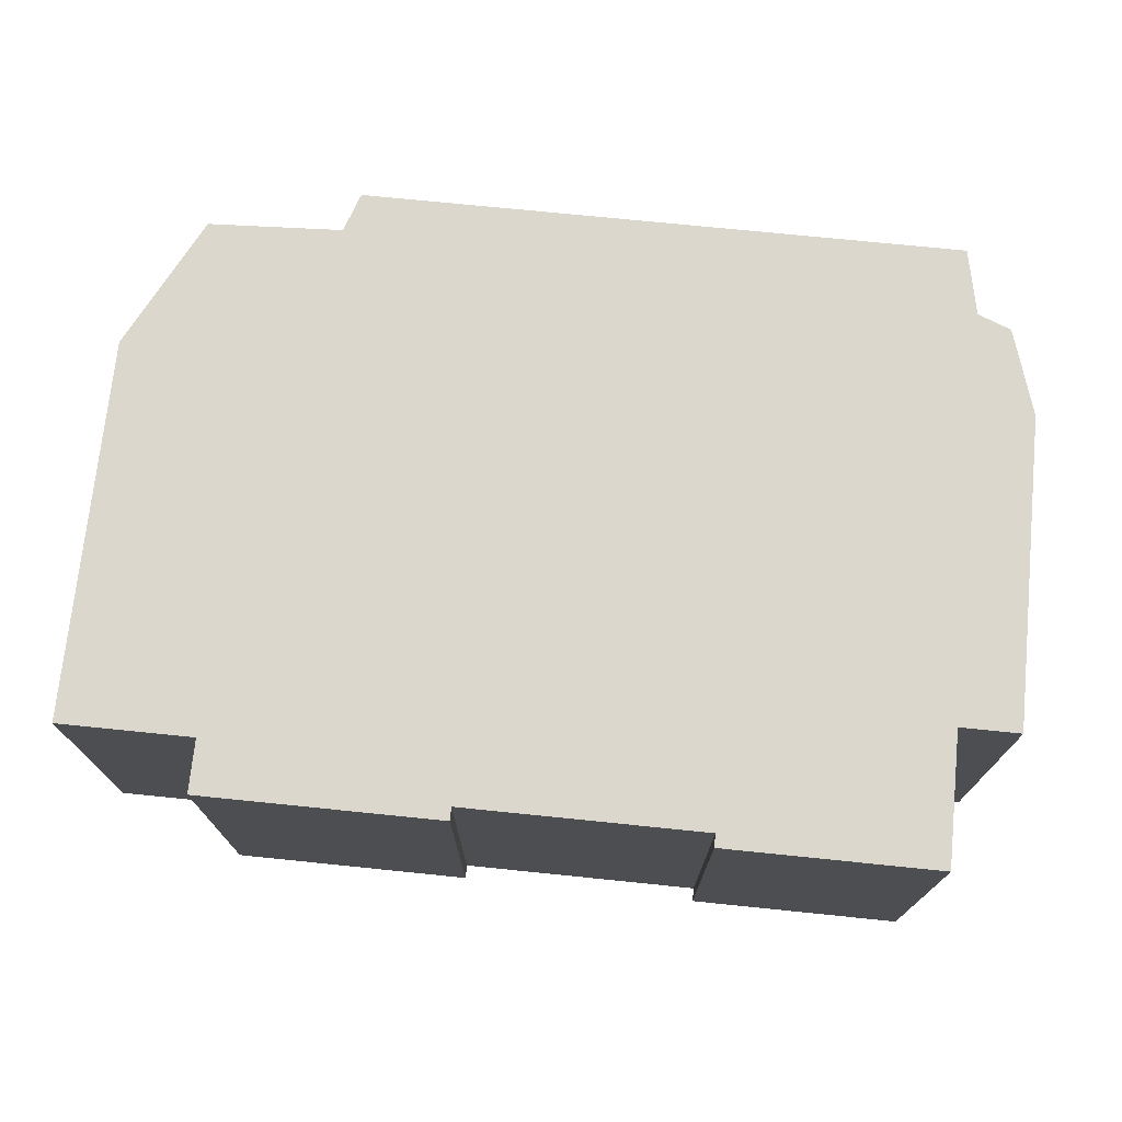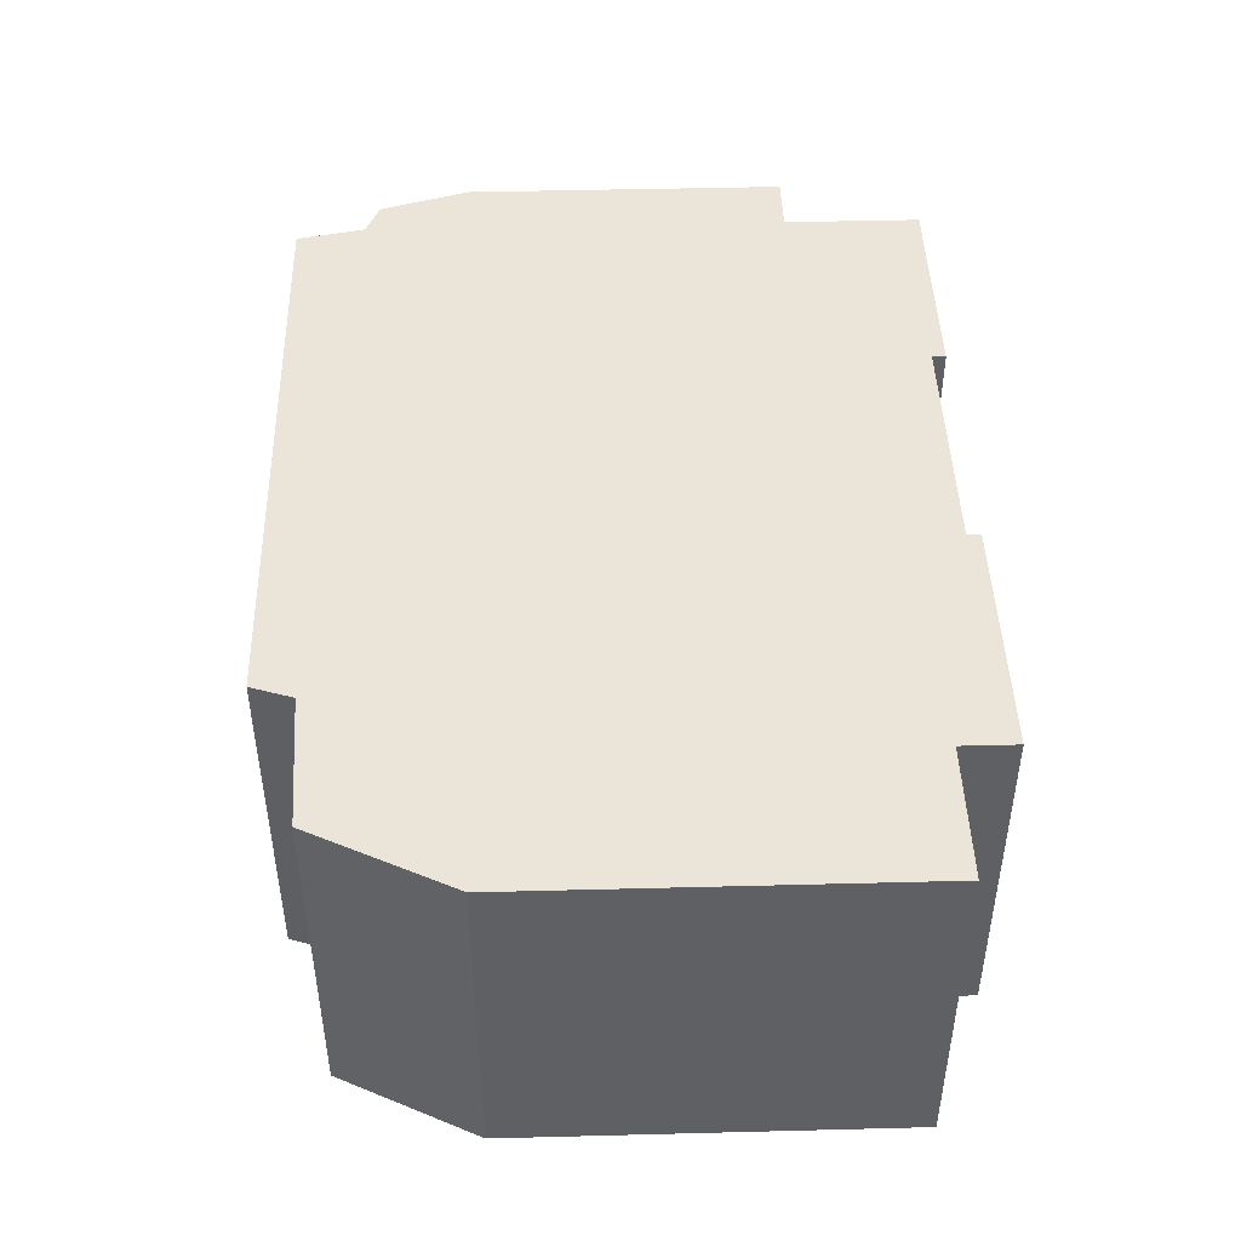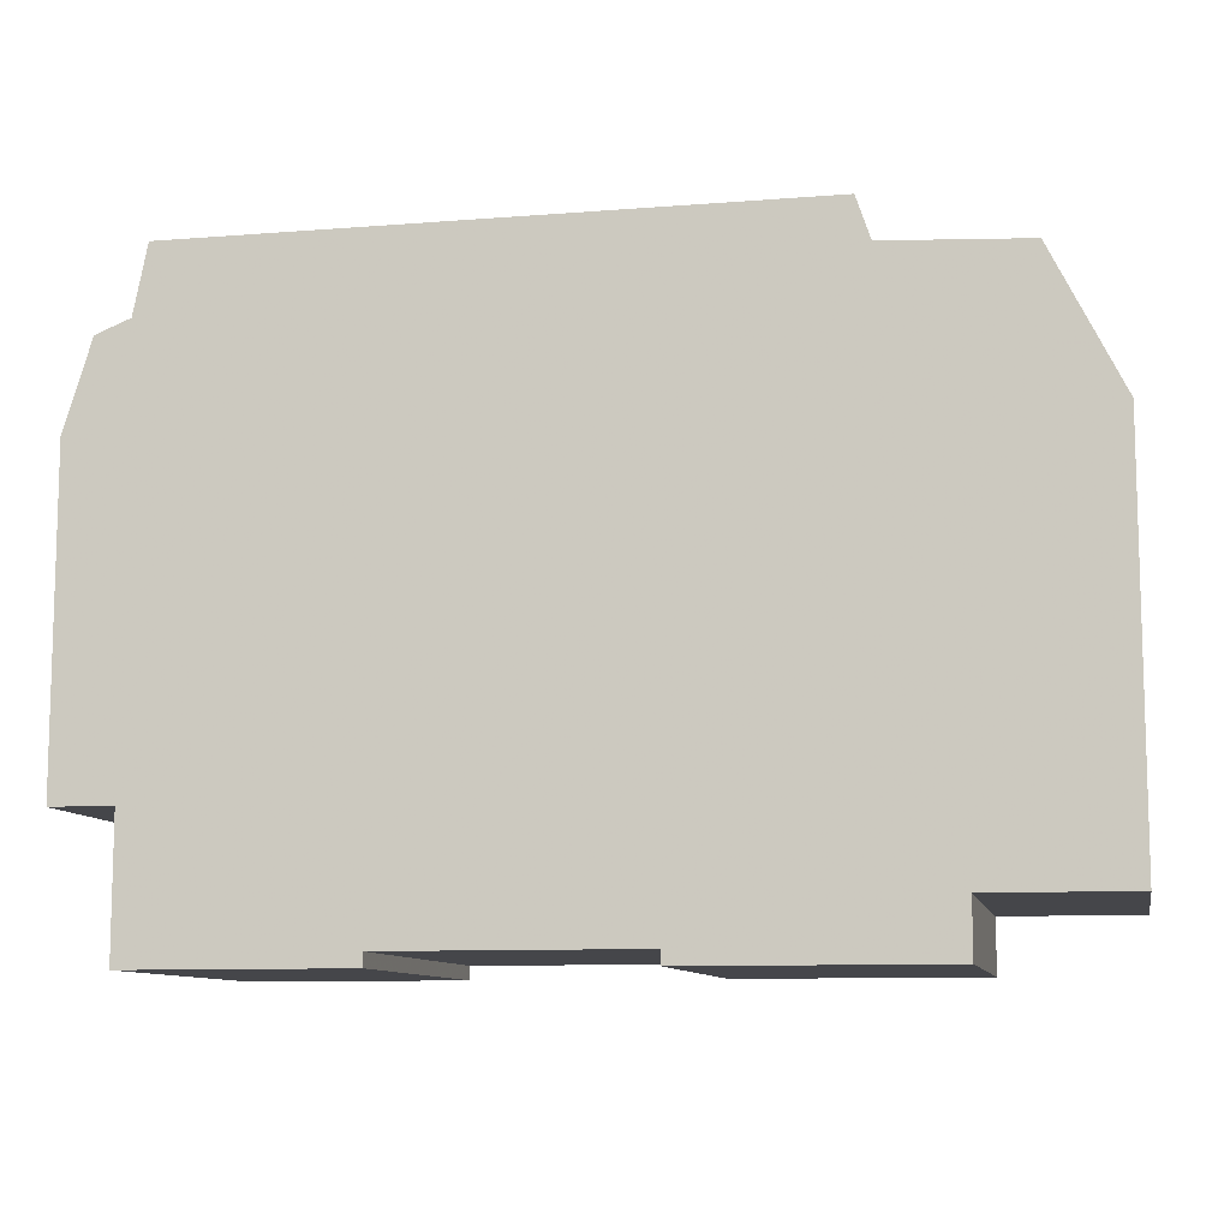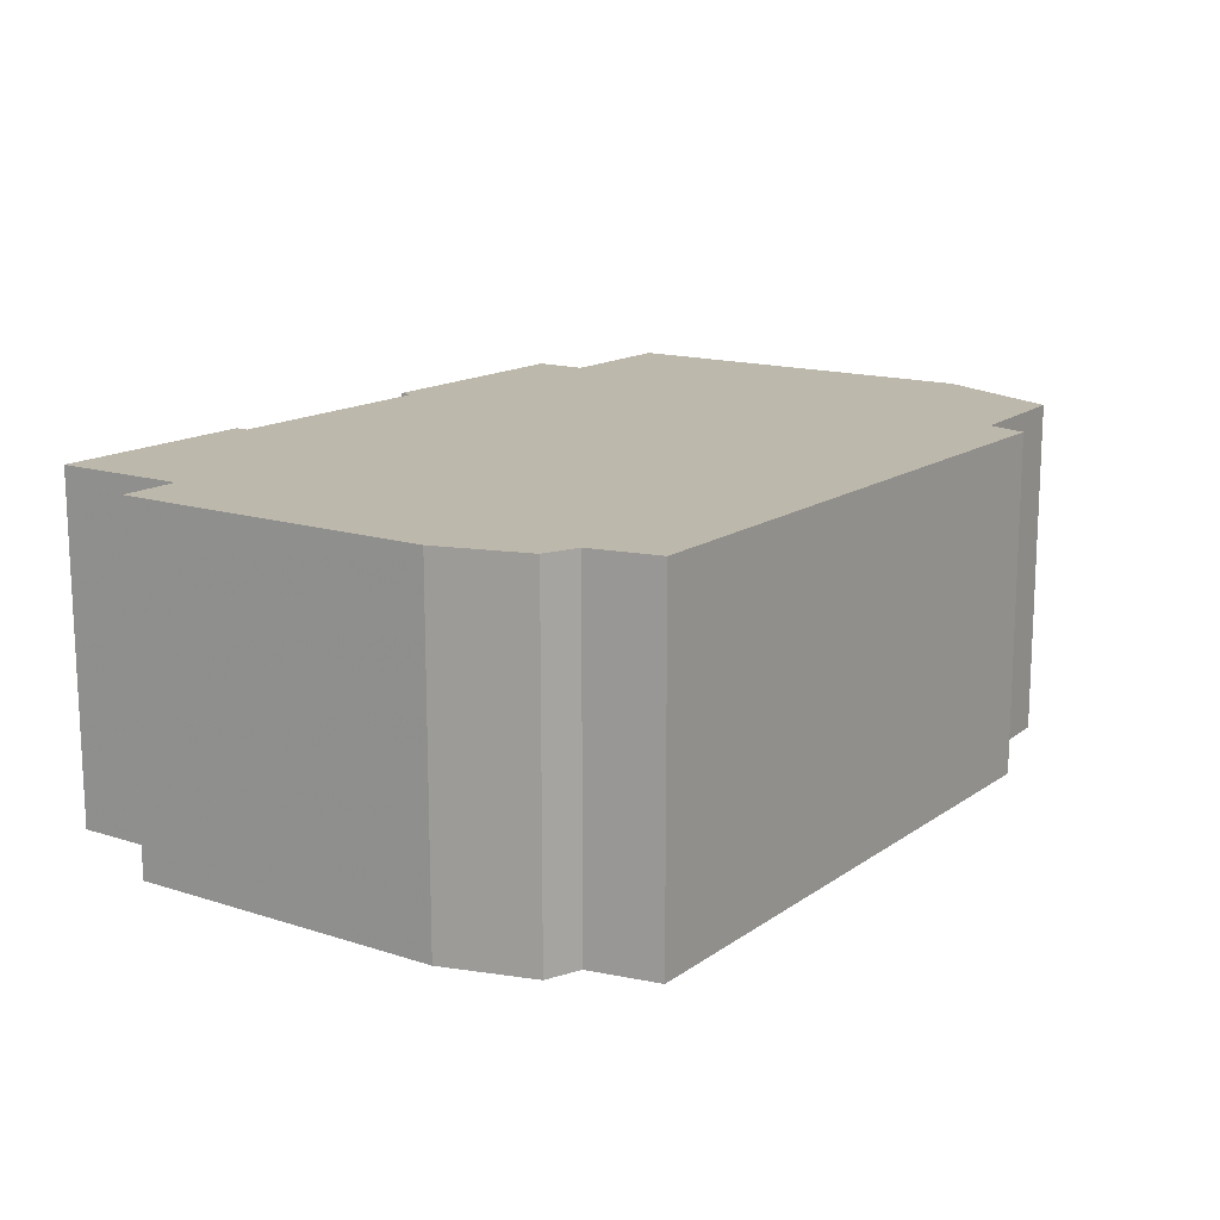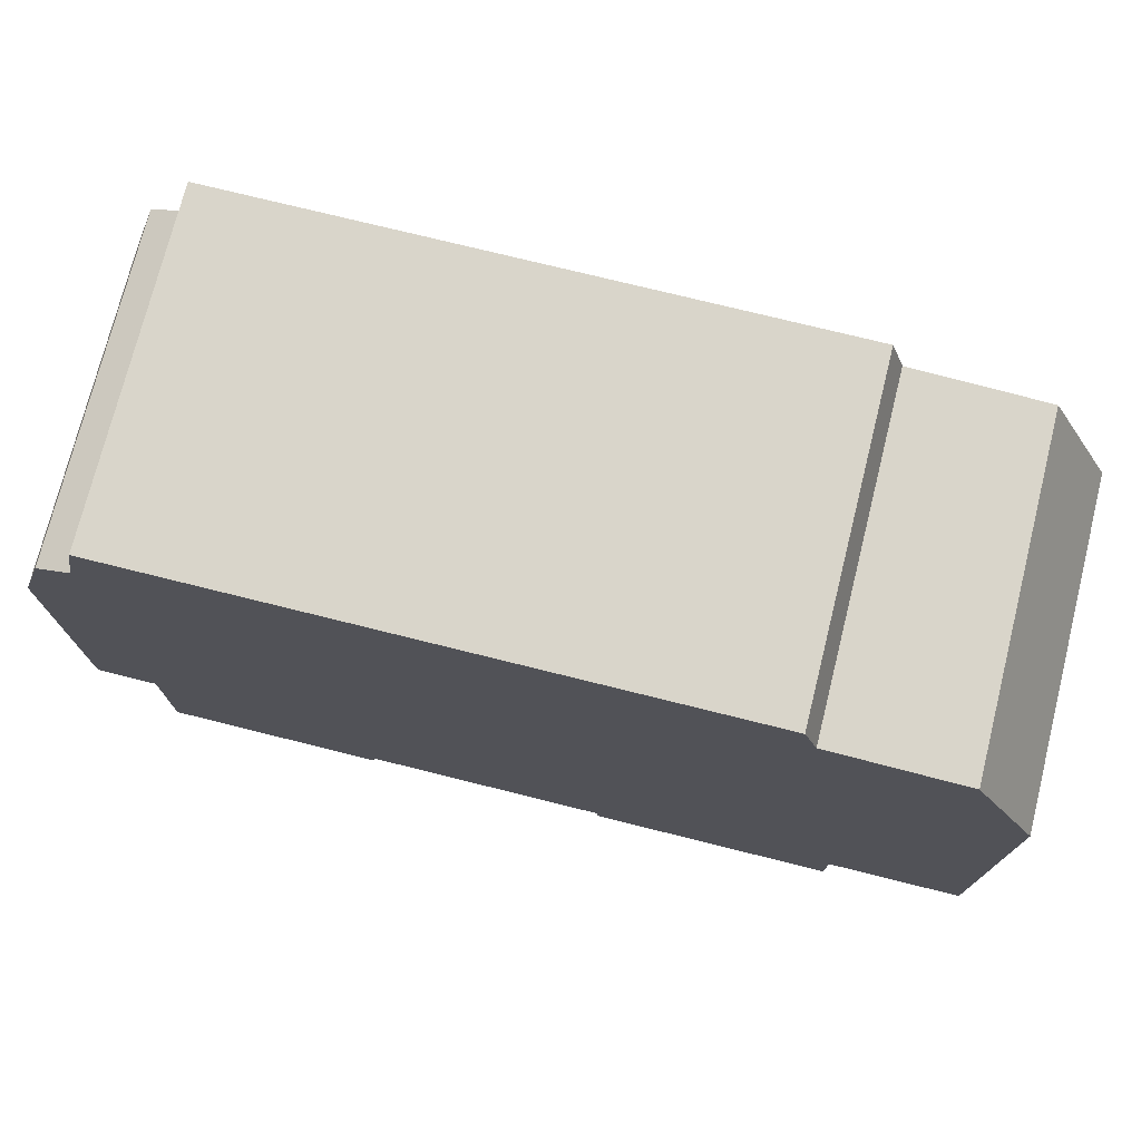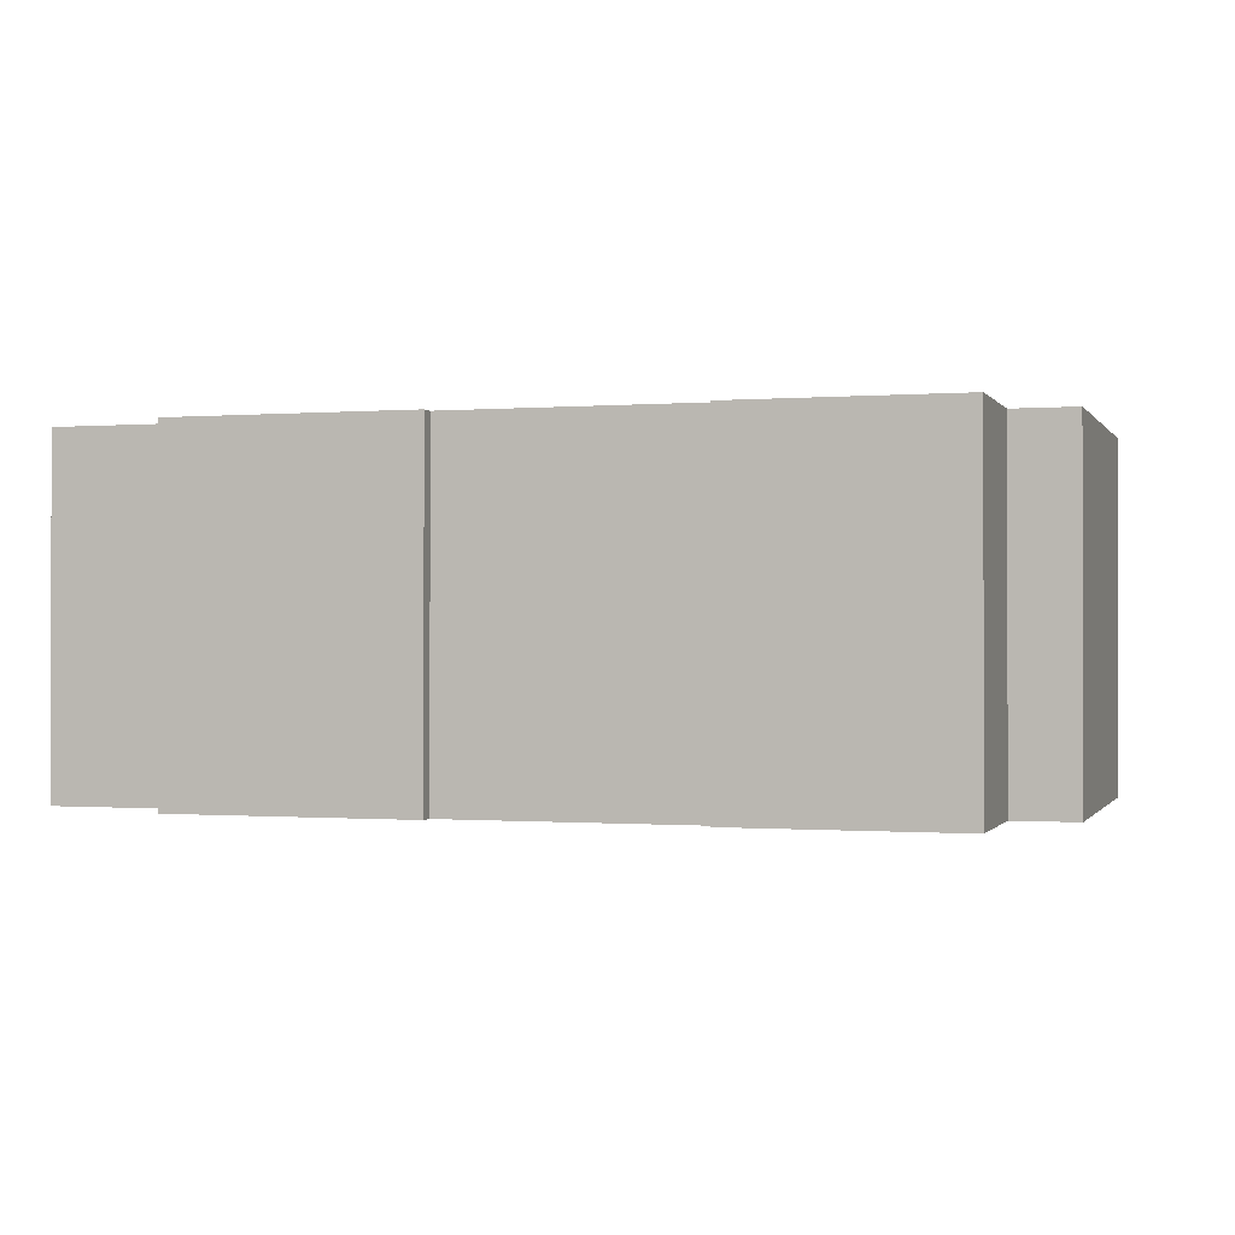
<metadata>
{"format":"obj","ext":"obj","renderer":"f3d","projection":"perspective","resolution":1024,"background":"white","views":[{"elev":72.8,"azim":5.8,"up":"+Z"},{"elev":45.4,"azim":-91.7,"up":"+Z"},{"elev":-9.9,"azim":-168.5,"up":"+Y"},{"elev":14.8,"azim":124.7,"up":"+Z"},{"elev":74.5,"azim":-166.0,"up":"+Y"},{"elev":-0.5,"azim":17.1,"up":"+Z"}]}
</metadata>
<code>
g sbg_lostsector_dn_box02_m
v -0.35 0.86 0
v -0.55 0.85 0
v -0.65 0.65 0
v -0.65 0.08 0
v -0.45 0.08 0
v -0.45 0 0
v -0.09 0 0
v -0.09 0.02 0
v 0.27 0.02 0
v 0.27 0 0
v 0.59 0 0
v 0.59 0.2 0
v 0.68 0.2 0
v 0.68 0.67 0
v 0.64 0.8 0
v 0.59 0.82 0
v 0.57 0.92 0
v -0.33 0.92 0
v -0.35 0.86 0.5
v -0.55 0.85 0.5
v -0.65 0.65 0.5
v -0.65 0.08 0.5
v -0.45 0.08 0.5
v -0.45 0 0.5
v -0.09 0 0.5
v -0.09 0.02 0.5
v 0.27 0.02 0.5
v 0.27 0 0.5
v 0.59 0 0.5
v 0.59 0.2 0.5
v 0.68 0.2 0.5
v 0.68 0.67 0.5
v 0.64 0.8 0.5
v 0.59 0.82 0.5
v 0.57 0.92 0.5
v -0.33 0.92 0.5
g sbg_lostsector_dn_box02_m_0
f 18 17 16
f 18 16 1
f 16 15 14
f 16 14 12
f 14 13 12
f 16 12 9
f 11 10 9
f 12 11 9
f 16 9 1
f 8 6 5
f 8 7 6
f 8 5 1
f 5 4 3
f 3 2 1
f 5 3 1
f 9 8 1
f 17 34 16
f 34 17 35
f 18 35 17
f 35 18 36
f 1 36 18
f 36 1 19
f 15 32 14
f 32 15 33
f 16 33 15
f 33 16 34
f 13 30 12
f 30 13 31
f 14 31 13
f 31 14 32
f 10 27 9
f 27 10 28
f 11 28 10
f 28 11 29
f 12 29 11
f 29 12 30
f 6 23 5
f 23 6 24
f 7 24 6
f 24 7 25
f 8 25 7
f 25 8 26
f 4 21 3
f 21 4 22
f 5 22 4
f 22 5 23
f 2 19 1
f 19 2 20
f 3 20 2
f 20 3 21
f 9 26 8
f 26 9 27
f 34 35 36
f 19 34 36
f 32 33 34
f 30 32 34
f 30 31 32
f 27 30 34
f 27 28 29
f 27 29 30
f 19 27 34
f 23 24 26
f 24 25 26
f 19 23 26
f 21 22 23
f 19 20 21
f 19 21 23
f 19 26 27

</code>
